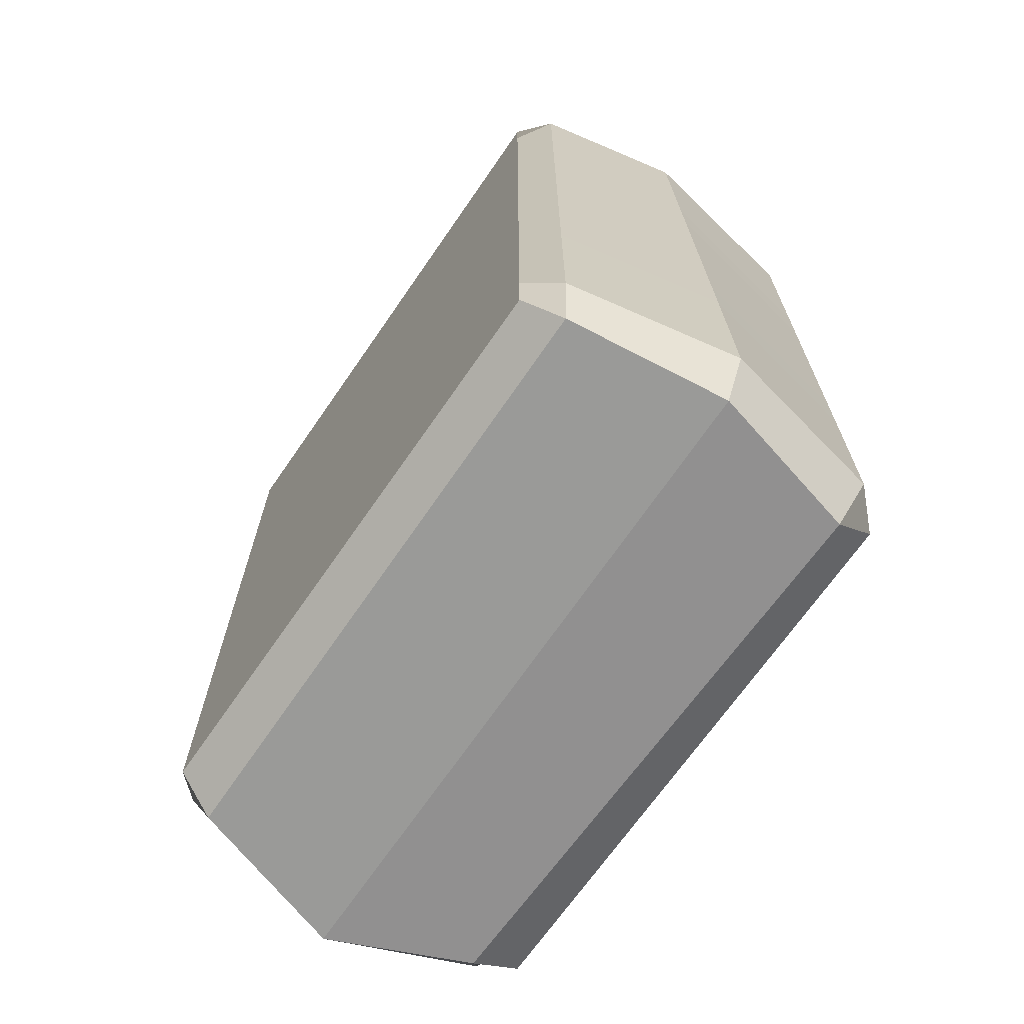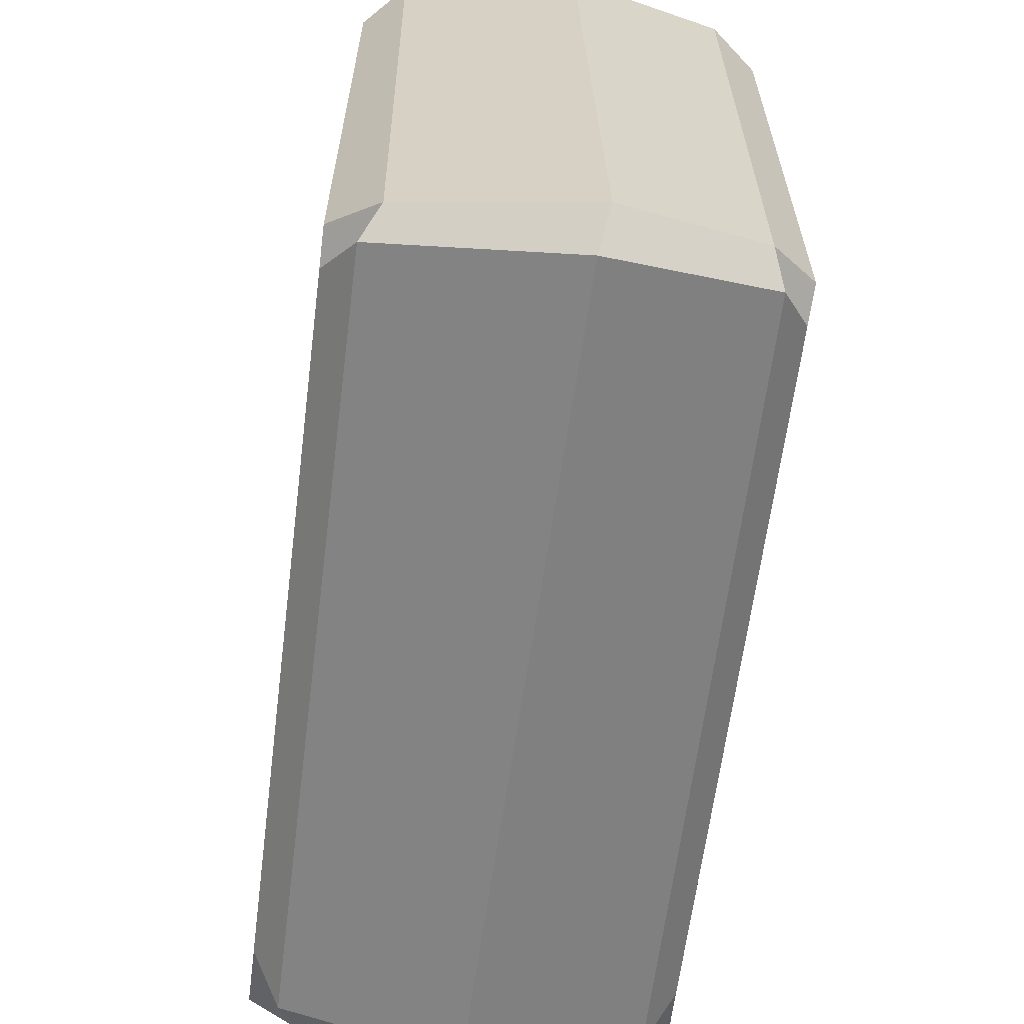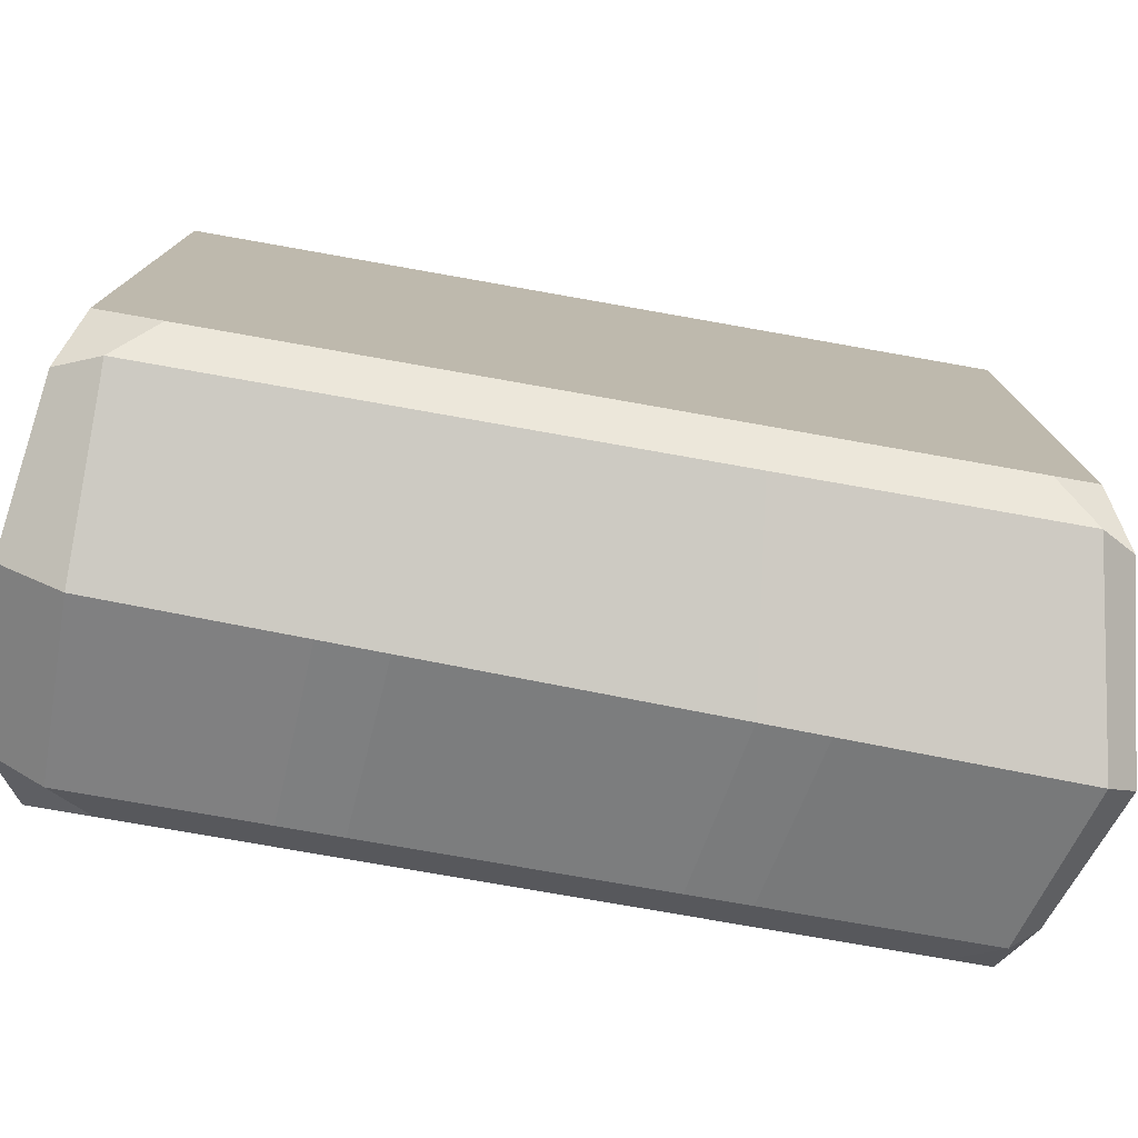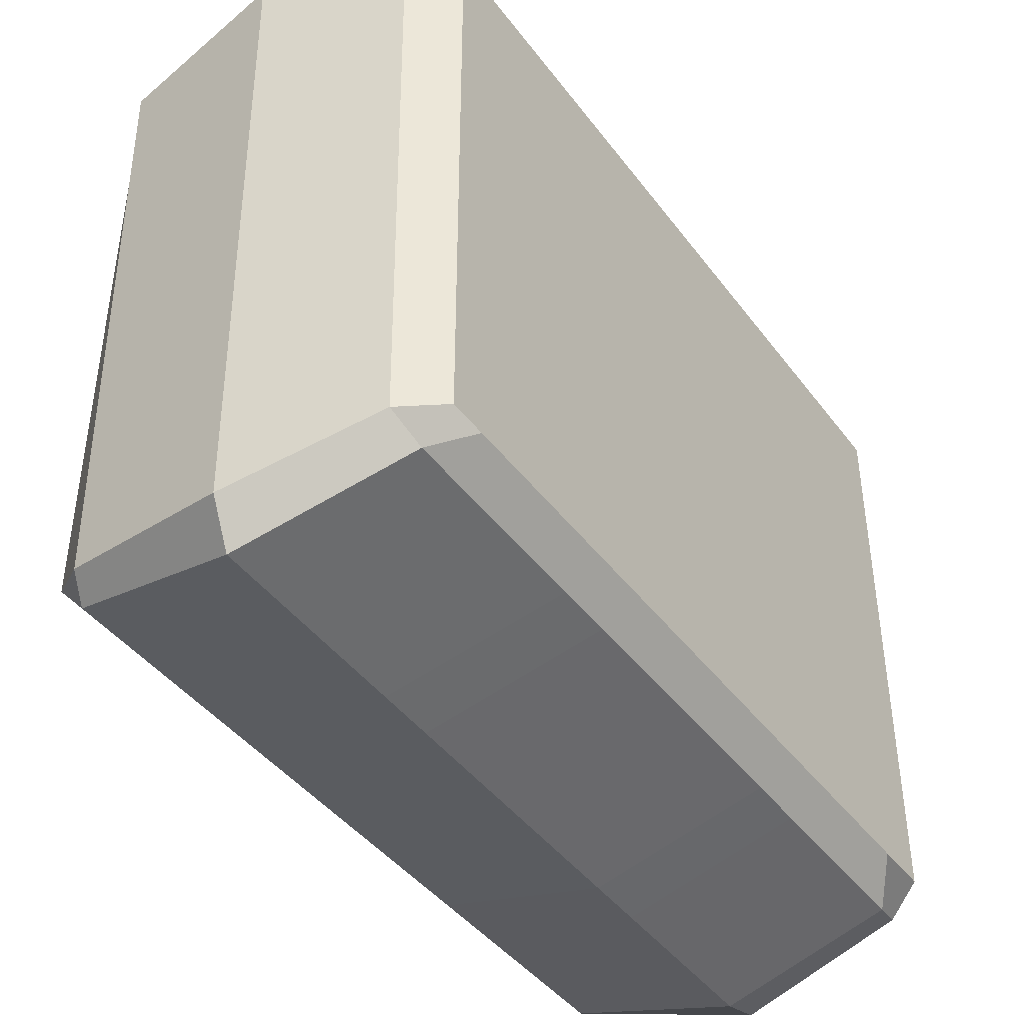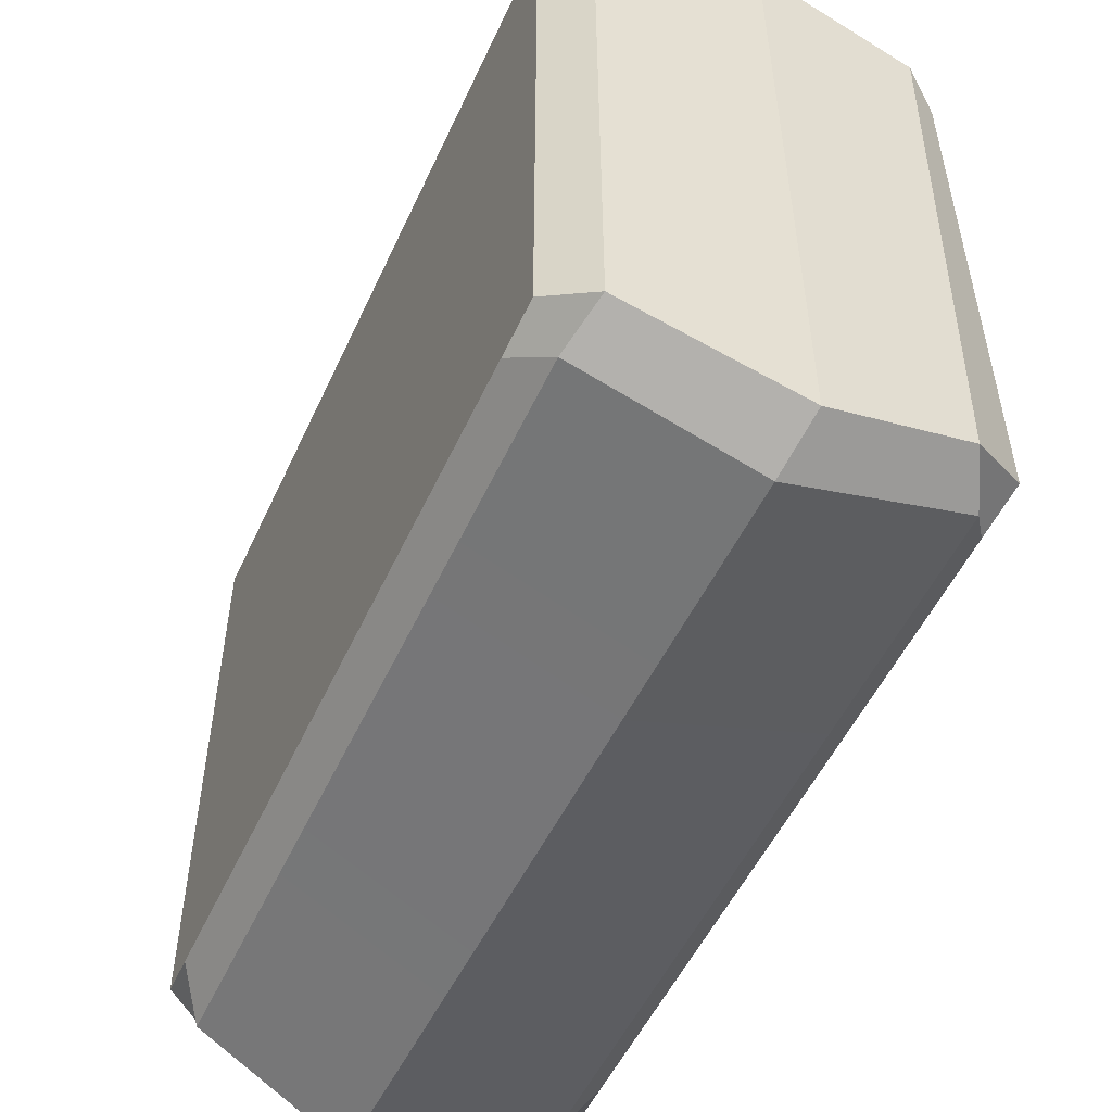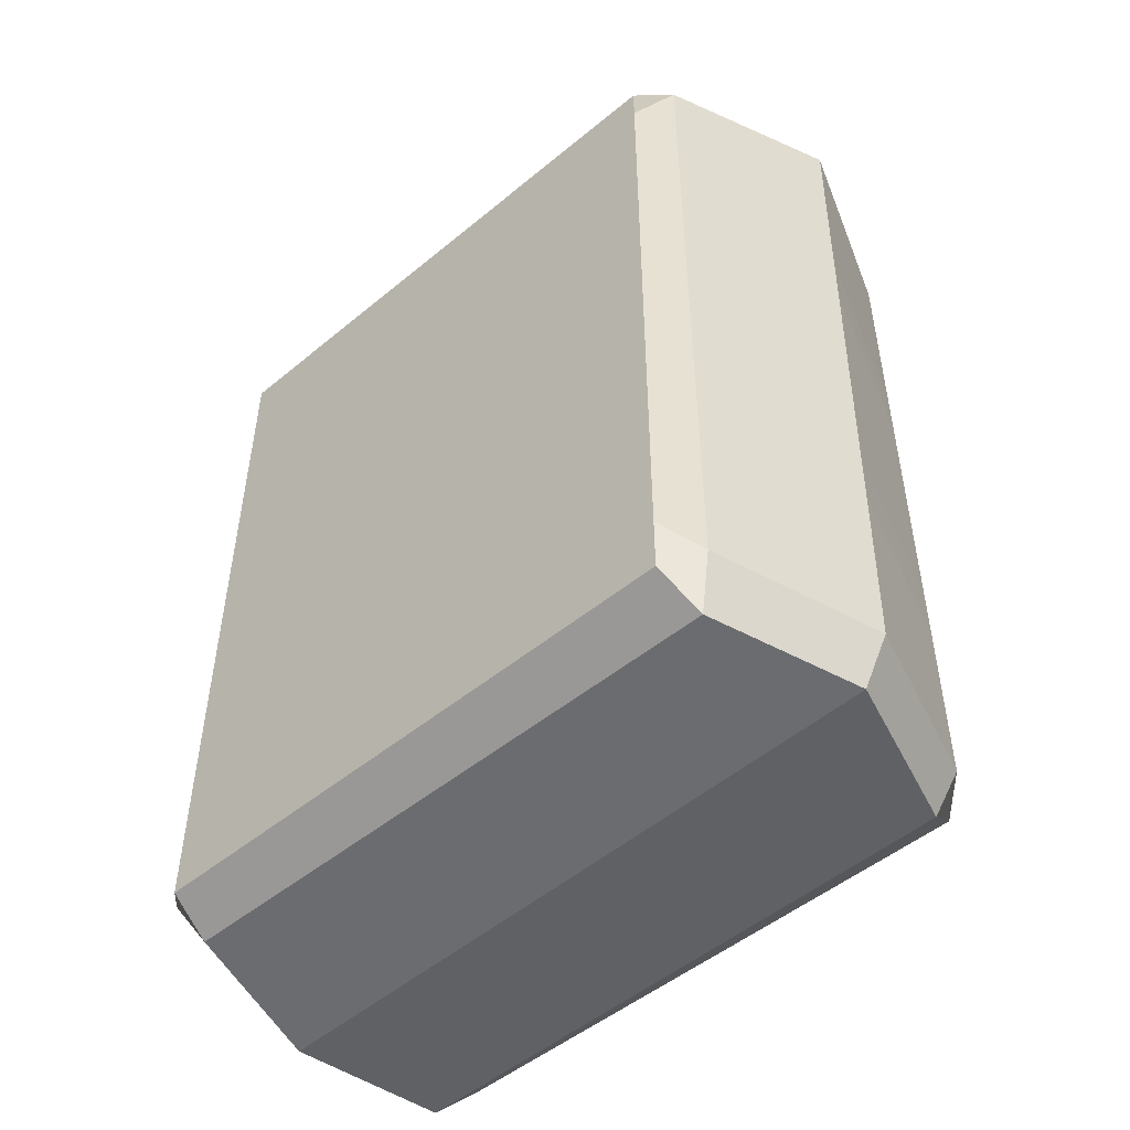
<metadata>
{"format":"obj","ext":"obj","renderer":"f3d","projection":"perspective","resolution":1024,"background":"white","views":[{"elev":-68.7,"azim":-34.6,"up":"+Y"},{"elev":-62.8,"azim":172.8,"up":"+Z"},{"elev":-77.1,"azim":80.0,"up":"+Z"},{"elev":-42.6,"azim":-146.3,"up":"+Z"},{"elev":-52.3,"azim":-24.3,"up":"+Z"},{"elev":-50.1,"azim":132.2,"up":"+Y"}]}
</metadata>
<code>
v 0.2221 -0.5945 0.4062
v 0 -0.6098 0.4626
v -0.001454 -0.5375 0.5019
v 0.24 -0.5212 0.4526
v 0.2113 -0.5816 -0.4174
v 0.24 -0.5212 -0.4526
v -0.001454 -0.5175 -0.5234
v 0.01 -0.5998 -0.4926
v 0.226 0.6017 0.4232
v -0.01021 0.6339 0.4565
v -0.03061 0.6413 -0.4808
v 0.216 0.594 -0.4359
v 0.28 -0.469 0.4074
v 0.28 -0.5488 0.4074
v -0.2273 -0.5994 0.4317
v -0.2218 -0.5934 -0.4234
v -0.28 -0.5488 -0.4074
v -0.28 -0.5488 0.4074
v -0.2189 0.595 0.4335
v -0.2243 0.5894 -0.4148
v -0.24 -0.5212 0.4526
v -0.24 0.55 -0.4526
v -0.01902 0.5976 -0.5321
v 0.28 0.5488 -0.4074
v 0.28 0.5488 0.4074
v 0.24 0.55 -0.4526
v 0.28 0.495 -0.4074
v 0.28 -0.5488 -0.4074
v 0.28 -0.469 -0.4074
v -0.24 -0.5212 -0.4526
v -0.28 -0.469 -0.4074
v -0.28 0.5488 0.4074
v -0.28 0.5488 -0.4074
v -0.24 0.55 0.4526
v -0.28 0.495 0.4074
v -0.28 -0.469 0.4074
v 0.28 0.495 0.4074
v 0.24 0.55 0.4526
v -0.01902 0.5776 0.4931
v -0.24 0.2645 0.4526
v -0.28 0.2381 0.4074
v -0.28 0.495 -0.4074
v -0.24 0.2645 -0.4526
v -0.01434 0.3004 -0.5298
v 0.24 0.2645 -0.4526
v 0.28 0.2381 -0.4074
v 0.24 -0.2681 -0.4526
v -0.005603 -0.2541 -0.5254
v -0.24 -0.2681 -0.4526
v -0.28 -0.2413 -0.4074
v -0.28 -0.2413 0.4074
v -0.24 -0.2681 0.4526
v -0.005603 -0.2741 0.4998
v 0.24 -0.2681 0.4526
v 0.28 -0.2413 0.4074
v 0.28 -0.2413 -0.4074
v 0.28 -0.1701 0.4074
v 0.28 -0.1701 0.3462
v 0.28 -0.1701 0.3039
v 0.28 -0.1701 0.2164
v 0.28 -0.1701 0.2043
v 0.28 -0.1701 0.1603
v 0.28 -0.1701 0.08364
v 0.28 -0.1701 -0.005078
v 0.28 -0.1701 -0.07895
v 0.28 -0.1701 -0.09384
v 0.28 -0.1701 -0.1333
v 0.28 -0.1701 -0.1825
v 0.28 -0.1701 -0.2227
v 0.28 -0.1701 -0.236
v 0.28 -0.1701 -0.2715
v 0.28 -0.1701 -0.3234
v 0.28 -0.1701 -0.3564
v 0.28 -0.1701 -0.4074
v 0.24 -0.189 -0.4526
v -0.006901 -0.1717 -0.5261
v -0.24 -0.189 -0.4526
v -0.28 -0.1701 -0.4074
v -0.28 -0.1701 0.4074
v -0.24 -0.189 0.4526
v -0.006901 -0.1917 0.4992
v 0.24 -0.189 0.4526
v 0.28 0.2381 0.4074
v 0.24 0.1853 -0.4526
v 0.28 0.1667 -0.4074
v -0.24 0.1853 -0.4526
v -0.01304 0.2179 -0.5291
v -0.28 0.2381 -0.4074
v -0.24 0.1853 0.4526
v -0.28 0.1667 0.4074
v -0.01434 0.2804 0.4955
v 0.24 0.2645 0.4526
v 0.28 0.1667 0.4074
v 0.28 0.1667 -0.3535
v 0.28 0.1667 -0.2725
v 0.28 0.1667 -0.2374
v 0.28 0.1667 -0.2202
v 0.28 0.1667 -0.1807
v 0.28 0.1667 -0.1344
v 0.28 0.1667 -0.0938
v 0.28 0.1667 -0.08106
v 0.28 0.1667 -0.004378
v 0.28 0.1667 0.08048
v 0.28 0.1667 0.1583
v 0.28 0.1667 0.2008
v 0.28 0.1667 0.2126
v 0.28 0.1667 0.3447
v -0.28 0.1667 -0.4074
v -0.01304 0.1979 0.4961
v 0.24 0.1853 0.4526
v 0.28 0.06893 0.3452
v 0.28 0.0144 0.3454
v 0.28 -0.03277 0.3456
v 0.28 0.06814 0.2137
v 0.28 0.06867 0.301
v 0.28 -0.09776 -0.3558
v 0.28 -0.06174 -0.3555
v 0.28 -0.03011 -0.3552
v 0.28 0.01324 -0.3548
v 0.28 0.07125 -0.3543
v 0.28 0.03631 -0.08024
v 0.28 0.1534 -0.004406
v 0.28 0.1593 -0.004393
v 0.28 0.04474 0.08163
v 0.28 -0.05153 -0.07969
v 0.28 -0.0345 0.2149
v 0.28 0.0127 0.2143
v 0.28 0.01327 0.2579
v 0.28 0.01382 0.3005
v 0.28 -0.03393 0.258
v 0.28 -0.03334 0.3022
v 0.28 -0.07936 0.1598
v 0.28 -0.04867 0.0825
v 0.28 -0.07927 0.08279
v 0.28 0.04544 -0.00463
v 0.28 -5.126e-05 0.03748
v 0.28 -0.003481 -0.04198
v 0.28 0.0441 -0.004633
v 0.28 -0.1672 -0.005072
v 0.28 -0.1639 -0.005065
v 0.28 -0.04166 -0.004811
v 0.28 -0.04234 -0.004812
v 0.28 -0.08192 -0.1336
v 0.28 -0.08159 -0.1821
v 0.28 0.07108 -0.2722
v 0.28 0.01331 -0.2721
v 0.28 -0.03156 -0.2719
v 0.28 -0.05075 -0.2719
v 0.28 0.07118 -0.3239
v 0.28 0.01327 -0.3247
v 0.28 -0.03109 -0.2991
v 0.28 -0.07933 -0.3229
o group116415791
g mesh116415791
f 4 3 2 1
f 8 7 6 5
f 2 8 5 1
f 12 11 10 9
f 14 13 4 1
f 18 17 16 15
f 11 20 19 10
f 3 21 15 2
f 2 15 16 8
f 23 22 20 11
f 25 24 12 9
f 24 27 26 12
f 28 14 1 5
f 28 29 13 14
f 17 31 30 16
f 33 32 19 20
f 32 35 34 19
f 36 31 17 18
f 27 24 25 37
f 37 25 9 38
f 38 9 10 39
f 39 10 19 34
f 35 41 40 34
f 35 32 33 42
f 42 33 20 22
f 23 44 43 22
f 23 11 12 26
f 27 46 45 26
f 7 48 47 6
f 7 8 16 30
f 31 50 49 30
f 36 51 50 31
f 36 18 15 21
f 3 53 52 21
f 4 54 53 3
f 13 55 54 4
f 29 56 55 13
f 29 28 5 6
f 56 29 6 47
f 48 7 30 49
f 51 36 21 52
f 46 27 37 83
f 44 23 26 45
f 88 42 22 43
f 41 35 42 88
f 91 39 34 40
f 92 38 39 91
f 83 37 38 92
f 56 74 73 72 71 70 69 68 67 66 65 64 63 62 61 60 59 58 57 55
f 48 76 75 47
f 50 78 77 49
f 51 79 78 50
f 53 81 80 52
f 54 82 81 53
f 55 57 82 54
f 46 85 84 45
f 44 87 86 43
f 41 90 89 40
f 107 106 105 104 103 102 101 100 99 98 97 96 95 94 85 46 83 93
f 85 74 75 84
f 87 44 45 84
f 87 76 77 86
f 108 88 43 86
f 90 41 88 108
f 90 79 80 89
f 109 91 40 89
f 110 92 91 109
f 93 83 92 110
f 58 113 112 111 107 93 57
f 74 56 47 75
f 76 87 84 75
f 76 48 49 77
f 78 108 86 77
f 79 90 108 78
f 79 51 52 80
f 81 109 89 80
f 82 110 109 81
f 57 93 110 82
f 120 119 118 117 116 73 74 85 94
f 123 122 121 101 102
f 124 123 102 103
f 121 125 65 66 100 101
f 69 70 96 97
f 114 127 126 60 61 105 106
f 115 129 128 127 114
f 128 130 126 127
f 130 131 59 60 126
f 132 134 133 124 103 104
f 133 134 63 64 139
f 140 139 64 65 125
f 136 142 141 138 135
f 137 138 141
f 143 144 98 99
f 151 117 118
f 149 145 146 150
f 152 148 71 72
f 111 115 114 106 107
f 131 113 58 59
f 115 111 112 129
f 128 129 112 113 131 130
f 61 62 132 104 105
f 132 62 63 134
f 124 133 136 135 122 123
f 122 135 138 137 125 121
f 136 133 139 140 142
f 137 141 142 140 125
f 66 67 143 99 100
f 144 68 69 97 98
f 143 67 68 144
f 70 71 148 147 146 145 95 96
f 145 149 120 94 95
f 149 150 119 120
f 150 146 147 151 118 119
f 151 147 148 152 116 117
f 152 72 73 116

</code>
